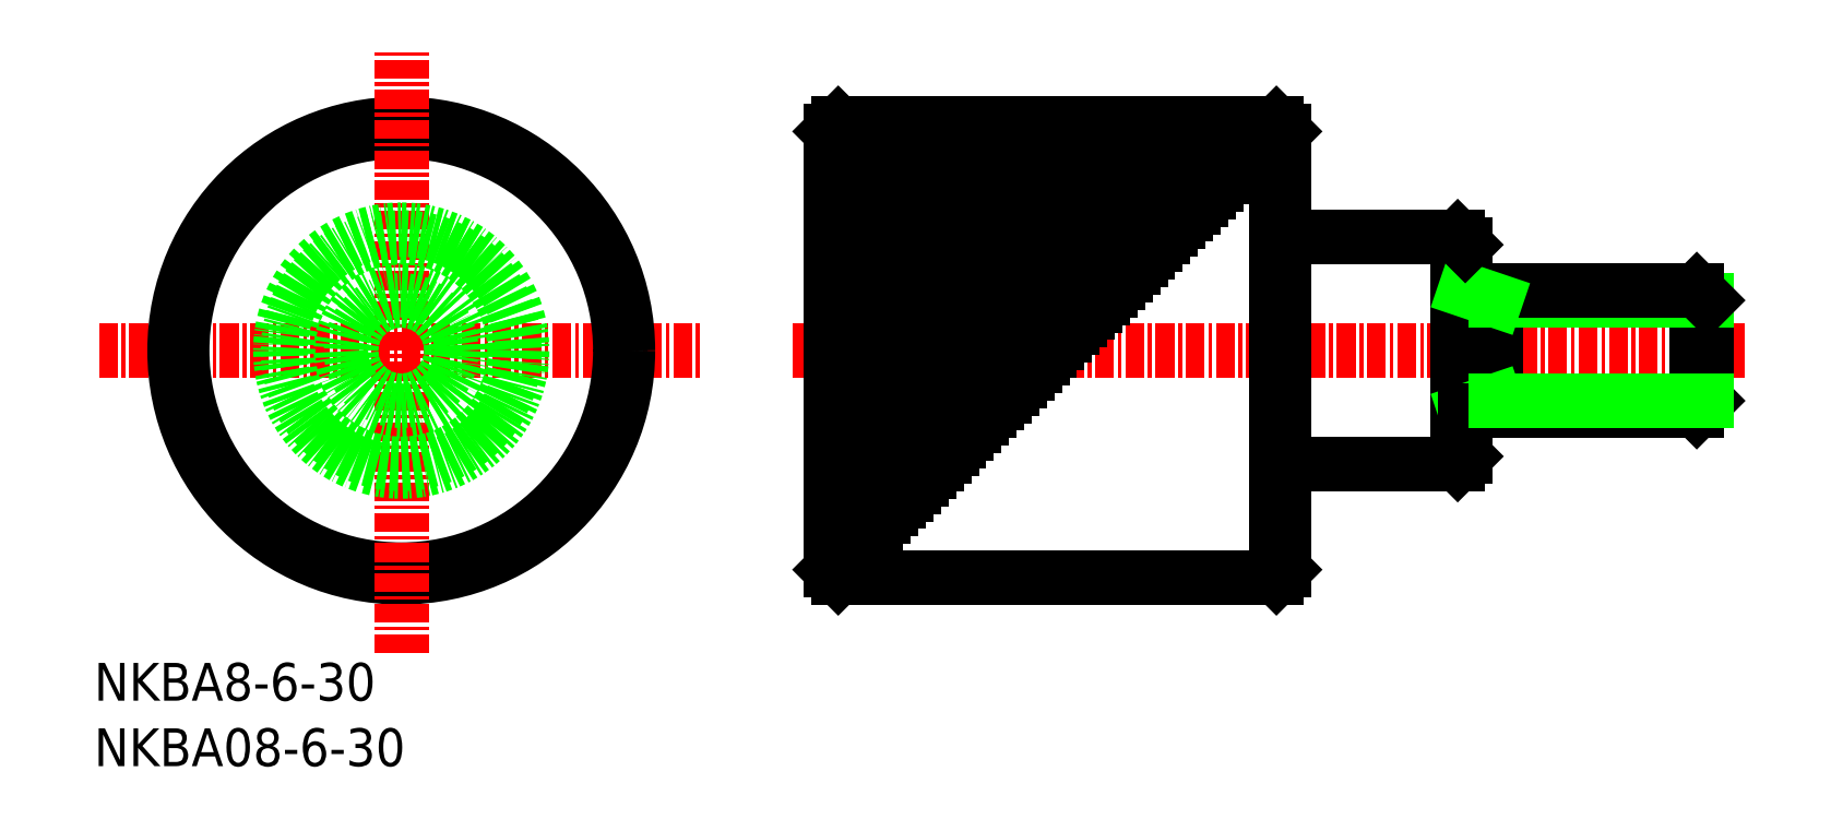
<metadata>
{"format":"dxf","ext":"dxf","renderer":"ezdxf+matplotlib","layout":"modelspace","background":"white","min_lineweight":24,"dpi":150}
</metadata>
<code>
0
SECTION
2
ENTITIES
0
TEXT
8
0
10
-1.517e-07
20
4.332
30
0
40
2.5
1
NKBA8-6-30
0
TEXT
8
0
10
-1.517e-07
20
-1.335e-07
30
0
40
2.5
1
NKBA08-6-30
0
LINE
8
CENTER
10
46.25
20
27.5
30
0
11
109.2
21
27.5
31
0
0
LINE
8
0
10
78.25
20
42.5
30
0
11
49.25
21
42.5
31
0
0
LINE
8
0
10
72.25
20
36.5
30
0
11
49.25
21
36.5
31
0
0
LINE
8
0
10
73.25
20
37.5
30
0
11
49.25
21
37.5
31
0
0
LINE
8
0
10
70.25
20
34.5
30
0
11
49.25
21
34.5
31
0
0
LINE
8
0
10
71.25
20
35.5
30
0
11
49.25
21
35.5
31
0
0
LINE
8
0
10
69.25
20
33.5
30
0
11
49.25
21
33.5
31
0
0
LINE
8
0
10
78.25
20
12.5
30
0
11
49.25
21
12.5
31
0
0
LINE
8
0
10
106.1
20
23.5
30
0
11
106.1
21
31.5
31
0
0
LINE
8
0
10
78.75
20
42
30
0
11
78.75
21
13
31
0
0
LINE
8
0
10
78.25
20
12.5
30
0
11
78.25
21
42.5
31
0
0
LINE
8
0
10
92.75
20
23.5
30
0
11
92.75
21
31.5
31
0
0
LINE
8
0
10
90.75
20
20.5
30
0
11
90.75
21
34.5
31
0
0
LINE
8
0
10
90.25
20
20
30
0
11
90.25
21
35
31
0
0
LINE
8
0
10
106.7
20
24.18
30
0
11
106.7
21
30.82
31
0
0
LINE
8
0
10
106.7
20
26.88
30
0
11
106.7
21
26.88
31
0
0
LINE
8
0
10
78.25
20
12.5
30
0
11
78.75
21
13
31
0
0
LINE
8
0
10
92.75
20
30.82
30
0
11
106.7
21
30.82
31
0
0
LINE
8
0
10
90.75
20
31.5
30
0
11
106.1
21
31.5
31
0
0
LINE
8
0
10
106.1
20
31.5
30
0
11
106.7
21
30.82
31
0
0
LINE
8
0
10
106.7
20
27.5
30
0
11
106.7
21
27.5
31
0
0
LINE
8
0
10
90.25
20
35
30
0
11
78.75
21
35
31
0
0
LINE
8
0
10
92.75
20
30.82
30
0
11
90.75
21
31.5
31
0
0
LINE
8
0
10
90.75
20
34.5
30
0
11
90.25
21
35
31
0
0
LINE
8
0
10
78.75
20
42
30
0
11
78.25
21
42.5
31
0
0
LINE
8
0
10
48.75
20
13
30
0
11
48.75
21
42
31
0
0
LINE
8
0
10
49.25
20
12.5
30
0
11
49.25
21
42.5
31
0
0
LINE
8
0
10
48.75
20
13
30
0
11
49.25
21
12.5
31
0
0
LINE
8
0
10
48.75
20
42
30
0
11
49.25
21
42.5
31
0
0
LINE
8
0
10
75.25
20
39.5
30
0
11
49.25
21
39.5
31
0
0
LINE
8
0
10
76.25
20
40.5
30
0
11
49.25
21
40.5
31
0
0
LINE
8
0
10
74.25
20
38.5
30
0
11
49.25
21
38.5
31
0
0
LINE
8
0
10
78.25
20
42.5
30
0
11
49.25
21
42.5
31
0
0
LINE
8
0
10
77.25
20
41.5
30
0
11
49.25
21
41.5
31
0
0
LINE
8
0
10
78.25
20
12.5
30
0
11
49.25
21
12.5
31
0
0
LINE
8
CENTER
10
0.3285
20
27.5
30
0
11
40.33
21
27.5
31
0
0
CIRCLE
8
0
10
20.33
20
27.5
30
0
40
15
0
CIRCLE
8
0
10
20.33
20
27.5
30
0
40
14.5
0
LINE
8
CENTER
10
20.33
20
7.5
30
0
11
20.33
21
47.5
31
0
0
CIRCLE
8
0
10
20.33
20
27.5
30
0
40
4
0
CIRCLE
8
0
10
20.33
20
27.5
30
0
40
3.324
0
CIRCLE
8
0
10
20.33
20
27.5
30
0
40
8
0
CIRCLE
8
0
10
20.33
20
27.5
30
0
40
7.5
0
LINE
8
0
10
68.25
20
32.5
30
0
11
49.25
21
32.5
31
0
0
LINE
8
0
10
77.75
20
42
30
0
11
49.25
21
42
31
0
0
LINE
8
0
10
76.75
20
41
30
0
11
49.25
21
41
31
0
0
LINE
8
0
10
75.75
20
40
30
0
11
49.25
21
40
31
0
0
LINE
8
0
10
74.75
20
39
30
0
11
49.25
21
39
31
0
0
LINE
8
0
10
73.75
20
38
30
0
11
49.25
21
38
31
0
0
LINE
8
0
10
72.75
20
37
30
0
11
49.25
21
37
31
0
0
LINE
8
0
10
71.75
20
36
30
0
11
49.25
21
36
31
0
0
LINE
8
0
10
70.75
20
35
30
0
11
49.25
21
35
31
0
0
LINE
8
0
10
69.75
20
34
30
0
11
49.25
21
34
31
0
0
LINE
8
0
10
68.75
20
33
30
0
11
49.25
21
33
31
0
0
LINE
8
0
10
67.75
20
32
30
0
11
49.25
21
32
31
0
0
LINE
8
0
10
90.75
20
20.5
30
0
11
90.25
21
20
31
0
0
LINE
8
0
10
92.75
20
24.18
30
0
11
90.75
21
23.5
31
0
0
LINE
8
0
10
90.25
20
20
30
0
11
78.75
21
20
31
0
0
LINE
8
0
10
106.1
20
23.5
30
0
11
106.7
21
24.18
31
0
0
LINE
8
0
10
90.75
20
23.5
30
0
11
106.1
21
23.5
31
0
0
LINE
8
0
10
92.75
20
24.18
30
0
11
106.7
21
24.18
31
0
0
LINE
8
0
10
67.25
20
31.5
30
0
11
49.25
21
31.5
31
0
0
LINE
8
0
10
66.75
20
31
30
0
11
49.25
21
31
31
0
0
LINE
8
0
10
66.25
20
30.5
30
0
11
49.25
21
30.5
31
0
0
LINE
8
0
10
65.75
20
30
30
0
11
49.25
21
30
31
0
0
LINE
8
0
10
65.25
20
29.5
30
0
11
49.25
21
29.5
31
0
0
LINE
8
0
10
64.75
20
29
30
0
11
49.25
21
29
31
0
0
LINE
8
0
10
64.25
20
28.5
30
0
11
49.25
21
28.5
31
0
0
LINE
8
0
10
63.75
20
28
30
0
11
49.25
21
28
31
0
0
LINE
8
0
10
63.25
20
27.5
30
0
11
49.25
21
27.5
31
0
0
LINE
8
0
10
62.75
20
27
30
0
11
49.25
21
27
31
0
0
LINE
8
0
10
62.25
20
26.5
30
0
11
49.25
21
26.5
31
0
0
LINE
8
0
10
61.75
20
26
30
0
11
49.25
21
26
31
0
0
LINE
8
0
10
61.25
20
25.5
30
0
11
49.25
21
25.5
31
0
0
LINE
8
0
10
60.75
20
25
30
0
11
49.25
21
25
31
0
0
LINE
8
0
10
60.25
20
24.5
30
0
11
49.25
21
24.5
31
0
0
LINE
8
0
10
59.75
20
24
30
0
11
49.25
21
24
31
0
0
LINE
8
0
10
59.25
20
23.5
30
0
11
49.25
21
23.5
31
0
0
LINE
8
0
10
58.75
20
23
30
0
11
49.25
21
23
31
0
0
LINE
8
0
10
58.25
20
22.5
30
0
11
49.25
21
22.5
31
0
0
LINE
8
0
10
57.75
20
22
30
0
11
49.25
21
22
31
0
0
LINE
8
0
10
57.25
20
21.5
30
0
11
49.25
21
21.5
31
0
0
LINE
8
0
10
56.75
20
21
30
0
11
49.25
21
21
31
0
0
LINE
8
0
10
56.25
20
20.5
30
0
11
49.25
21
20.5
31
0
0
LINE
8
0
10
55.75
20
20
30
0
11
49.25
21
20
31
0
0
LINE
8
0
10
55.25
20
19.5
30
0
11
49.25
21
19.5
31
0
0
LINE
8
0
10
54.75
20
19
30
0
11
49.25
21
19
31
0
0
LINE
8
0
10
54.25
20
18.5
30
0
11
49.25
21
18.5
31
0
0
LINE
8
0
10
53.75
20
18
30
0
11
49.25
21
18
31
0
0
LINE
8
0
10
53.25
20
17.5
30
0
11
49.25
21
17.5
31
0
0
LINE
8
0
10
52.75
20
17
30
0
11
49.25
21
17
31
0
0
LINE
8
0
10
52.25
20
16.5
30
0
11
49.25
21
16.5
31
0
0
LINE
8
0
10
51.75
20
16
30
0
11
49.25
21
16
31
0
0
LINE
8
0
10
51.25
20
15.5
30
0
11
49.25
21
15.5
31
0
0
LINE
8
0
10
50.75
20
15
30
0
11
49.25
21
15
31
0
0
LINE
8
0
10
50.25
20
14.5
30
0
11
49.25
21
14.5
31
0
0
LINE
8
0
10
49.75
20
14
30
0
11
49.25
21
14
31
0
0
ENDSEC
0
EOF

</code>
